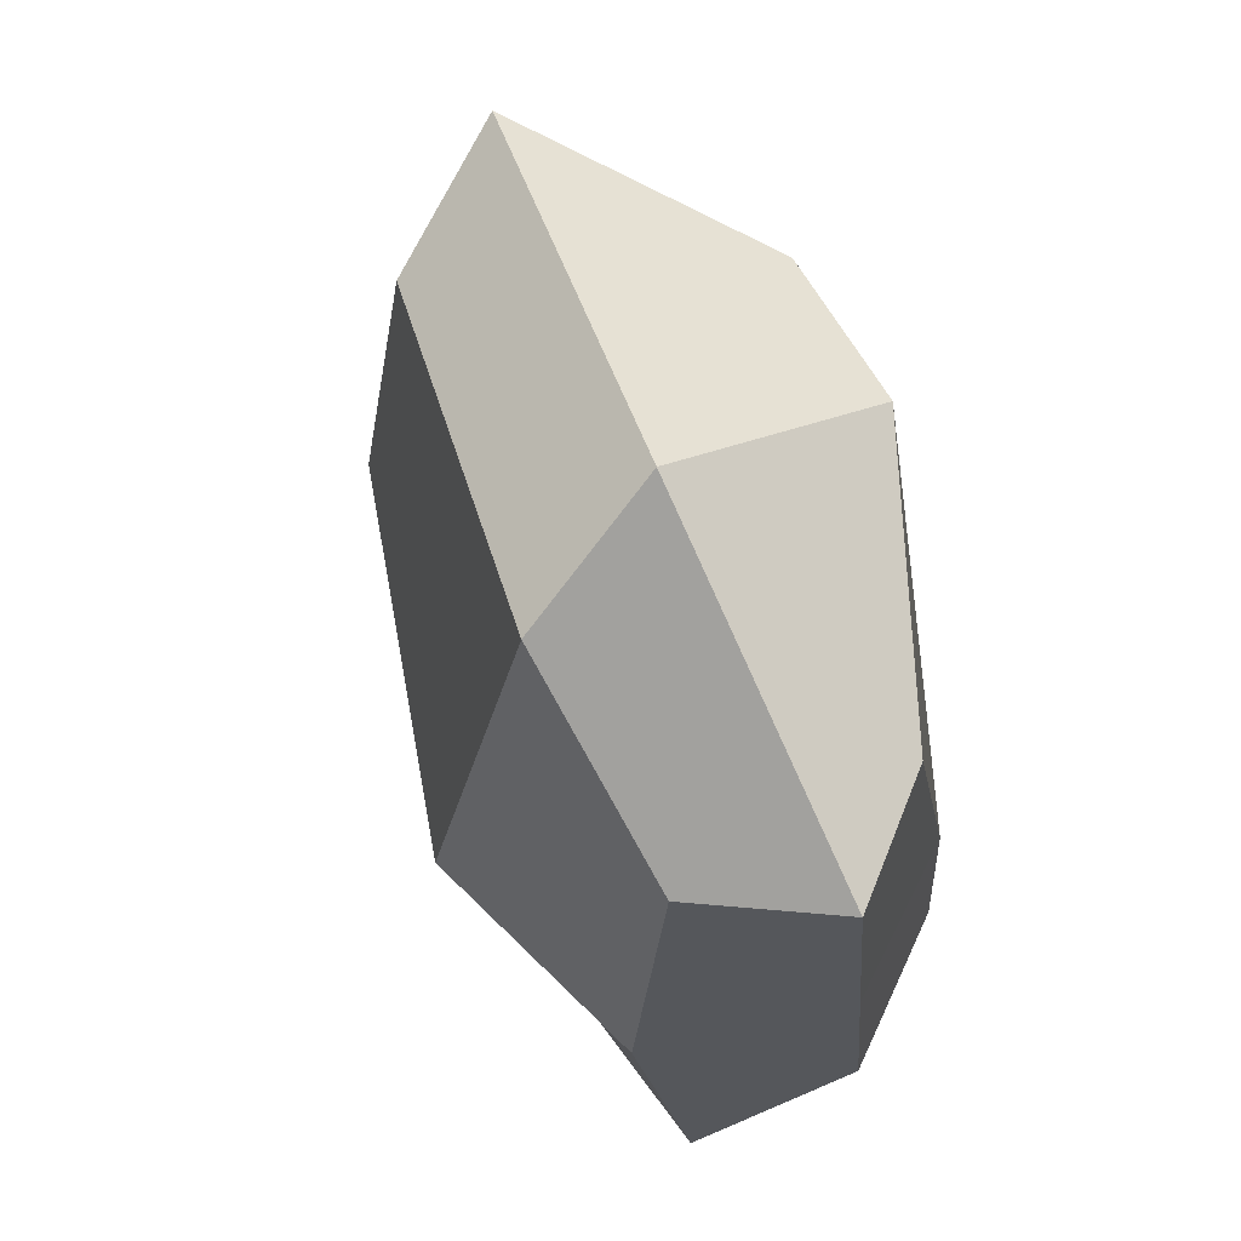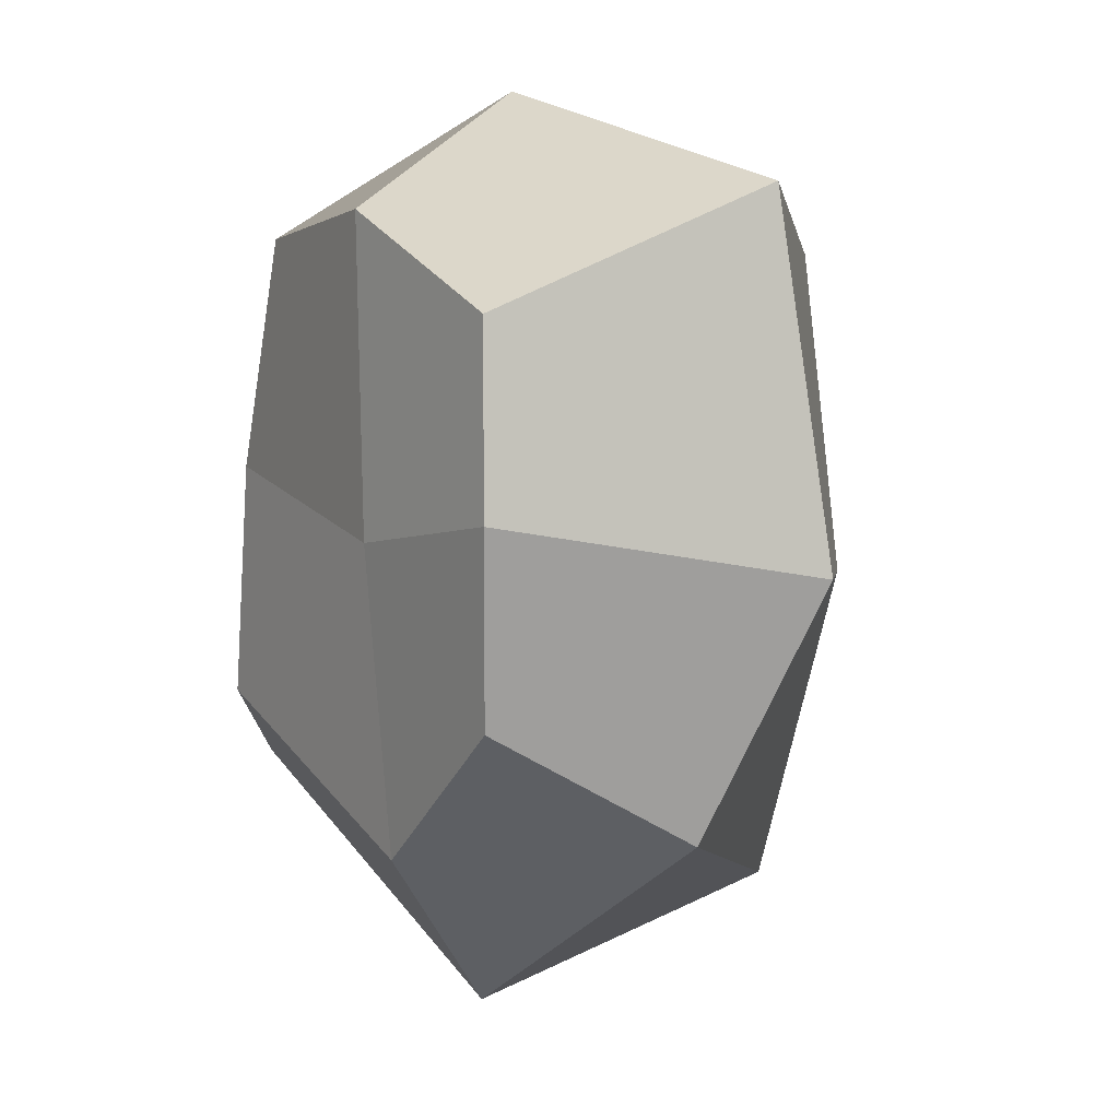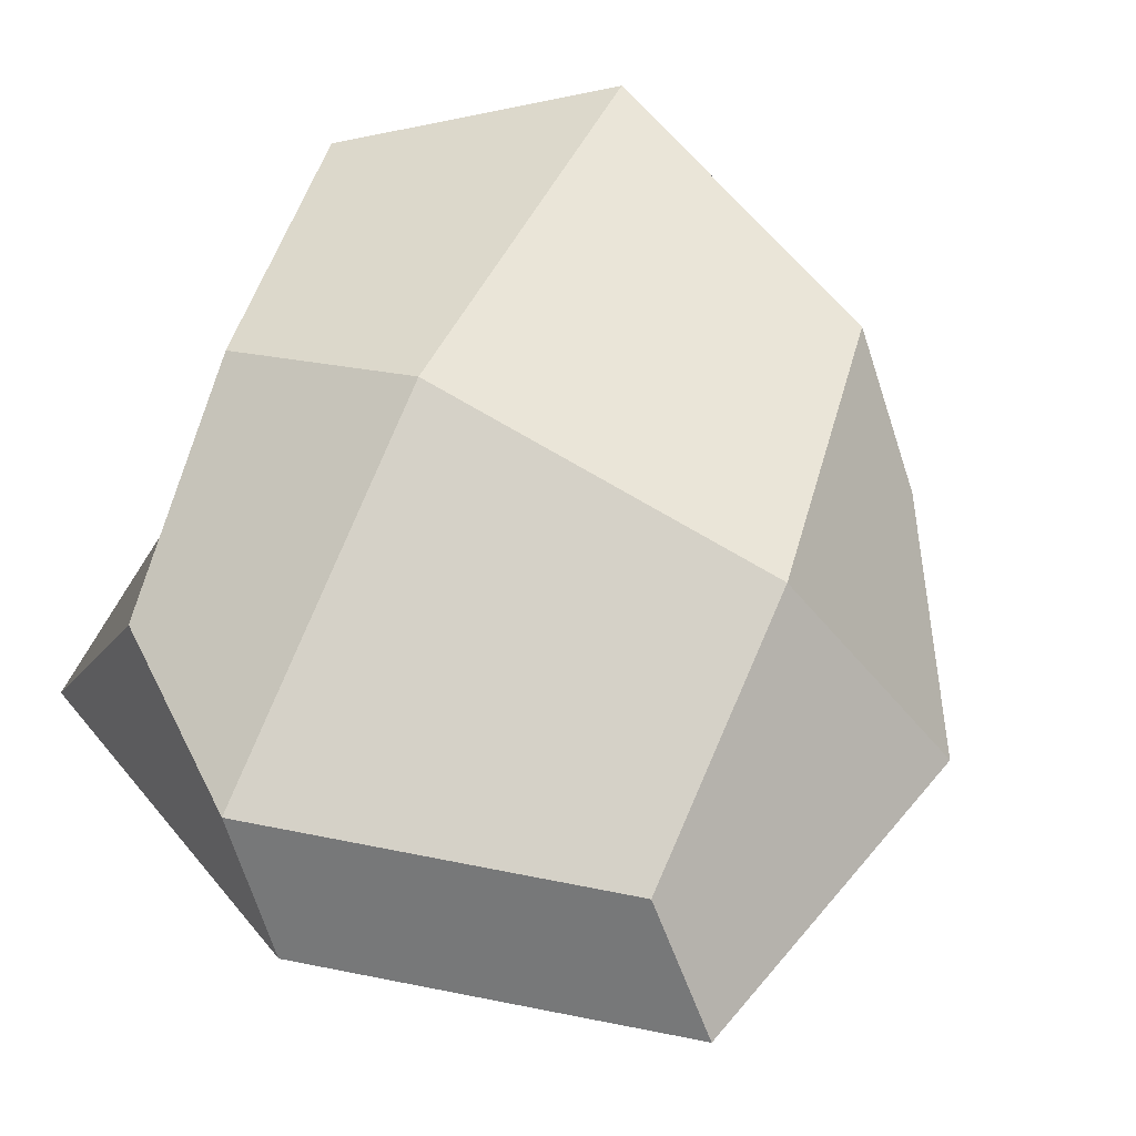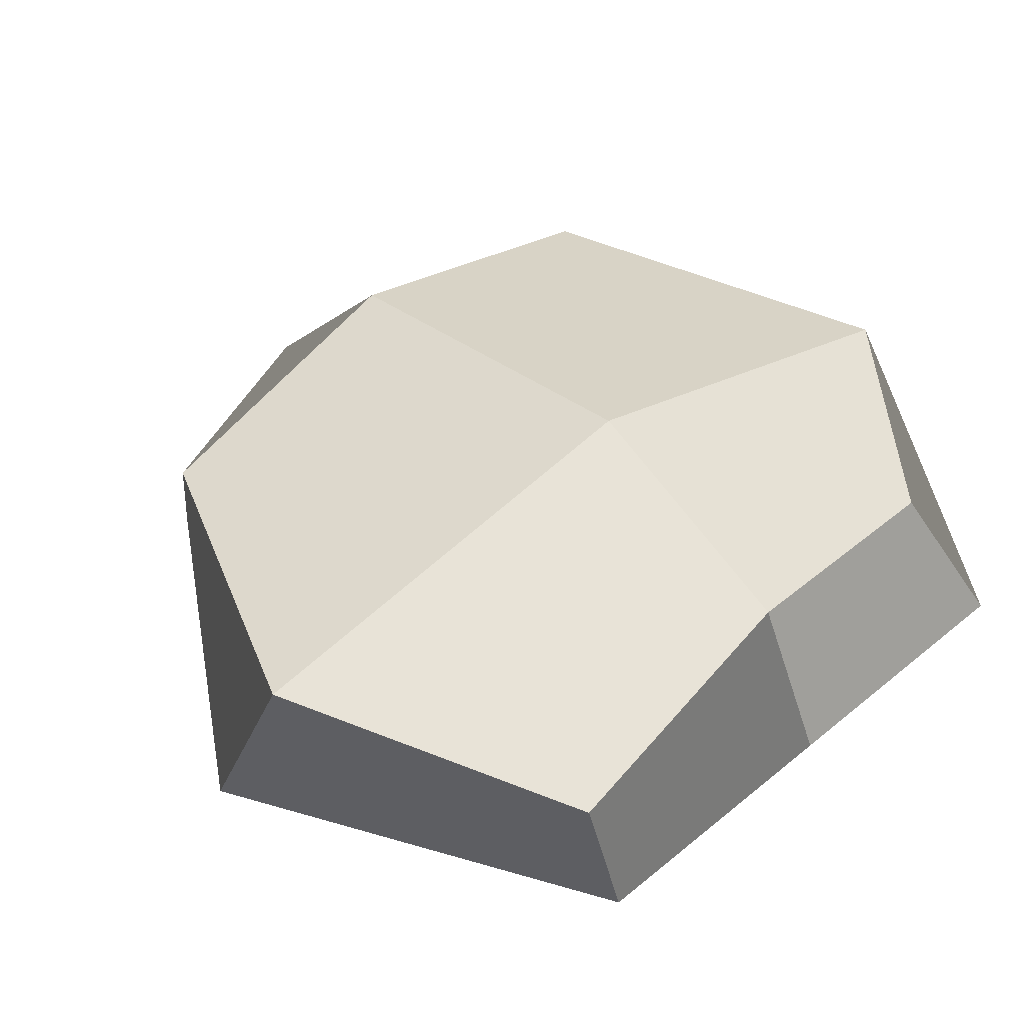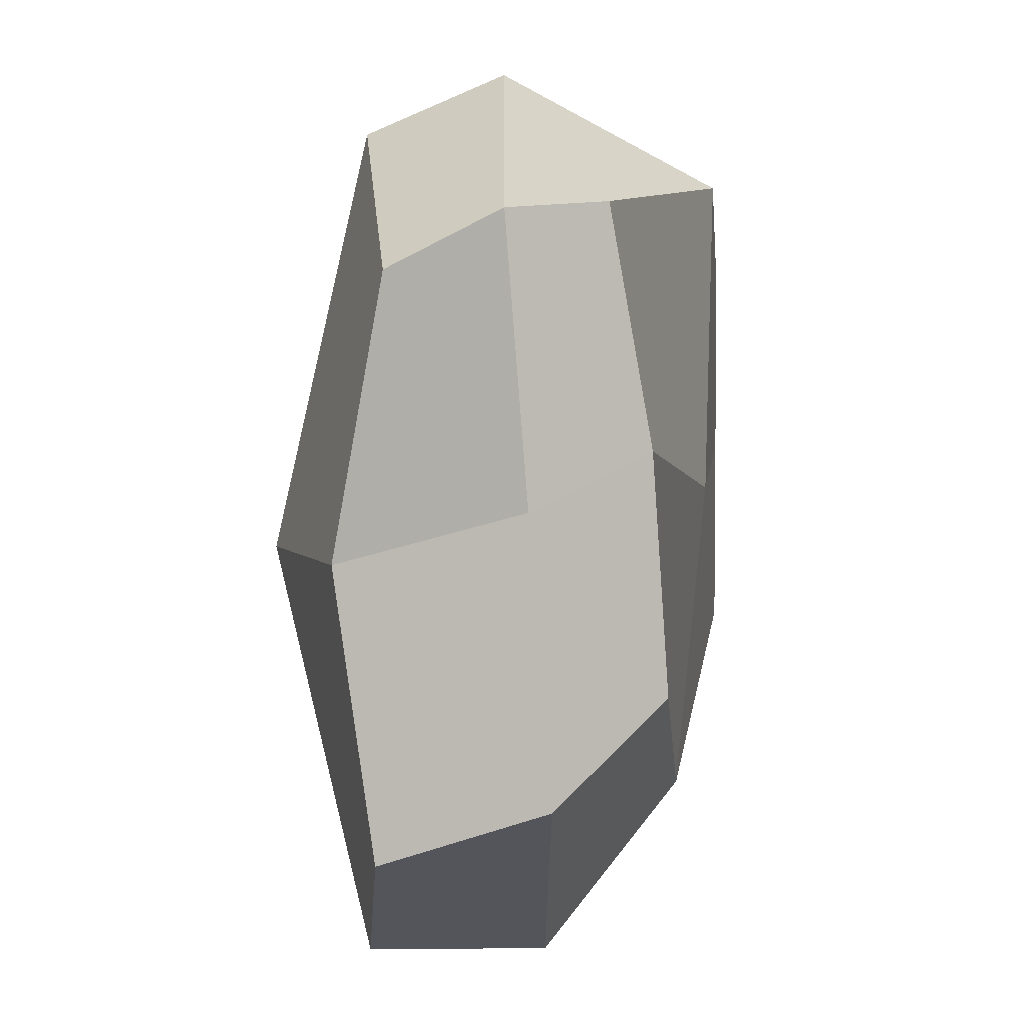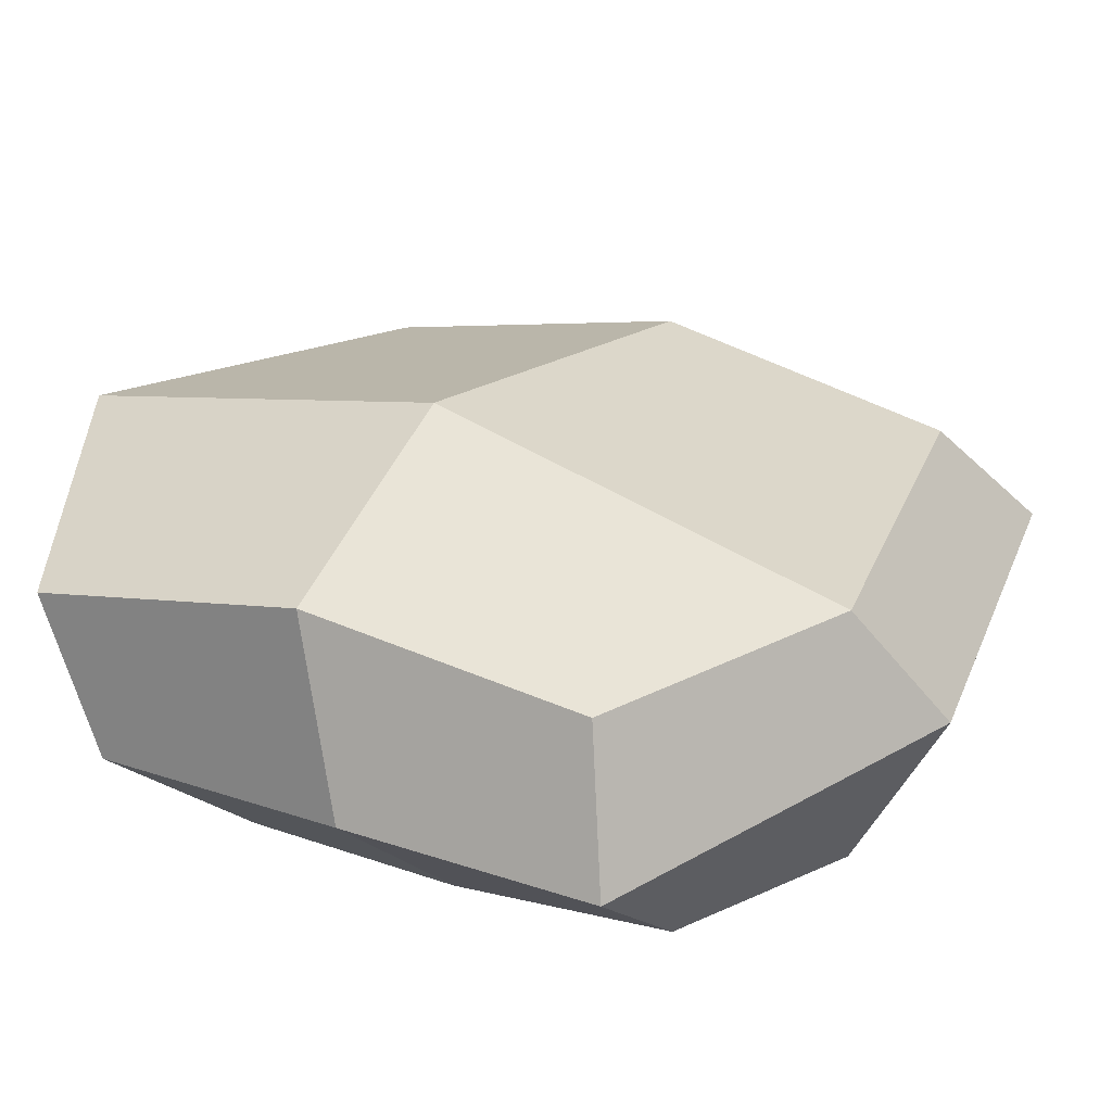
<metadata>
{"format":"obj","ext":"obj","renderer":"f3d","projection":"perspective","resolution":1024,"background":"white","views":[{"elev":67.3,"azim":-106.8,"up":"+Z"},{"elev":7.7,"azim":55.0,"up":"+Z"},{"elev":66.4,"azim":25.1,"up":"+Y"},{"elev":38.1,"azim":-134.4,"up":"+Y"},{"elev":3.9,"azim":-79.6,"up":"+Z"},{"elev":27.1,"azim":-57.3,"up":"+Y"}]}
</metadata>
<code>
g default
v -1.643 1.315 -1.478
v 0.9632 1.609 -1.463
v -1.142 0.1433 -0.8088
v 0.9831 0.149 -0.6709
v -1.171 0.4005 1.309
v 0.9831 0.149 1.032
v -1.315 1.352 1.022
v 1.195 1.635 1.256
v -1.604 0.5716 -1.233
v 1.41 0.9131 -1.16
v 1.614 1.135 1.556
v -1.626 0.7681 1.259
v -0.487 1.623 -2.137
v -0.487 1.623 1.67
v -0.1425 1.047 1.97
v 0.103 0.08534 1.446
v 0.08503 0.2445 -1.396
v -0.1203 0.8506 -2.189
v -1.15 0.2134 0.2499
v 0.09995 0.1125 0.02528
v 0.9831 0.149 0.1808
v 2.035 1.083 0.01288
v 1.169 1.866 -0.1108
v -0.5358 2.055 -0.2336
v -1.495 1.536 -0.228
v -1.615 0.6698 0.01288
g Stone_03
f 17 18 10 4
f 16 20 21 6
f 15 16 6 11
f 23 24 14 8
f 21 22 11 6
f 12 26 19 5
f 18 13 2 10
f 22 23 8 11
f 14 15 11 8
f 7 25 26 12
f 7 14 24 25
f 12 15 14 7
f 5 16 15 12
f 19 20 16 5
f 9 18 17 3
f 1 13 18 9
f 3 17 20 19
f 21 20 17 4
f 10 22 21 4
f 2 23 22 10
f 13 24 23 2
f 25 24 13 1
f 26 25 1 9
f 19 26 9 3

</code>
